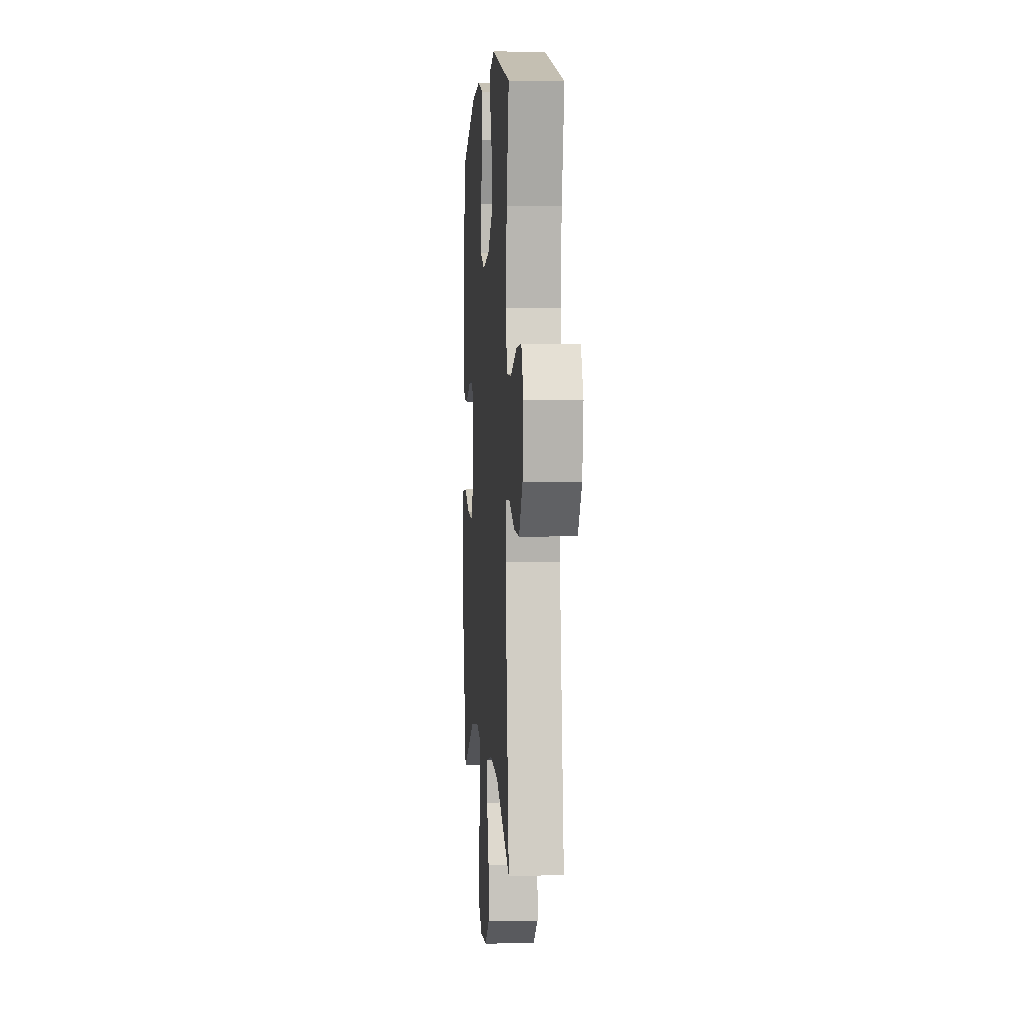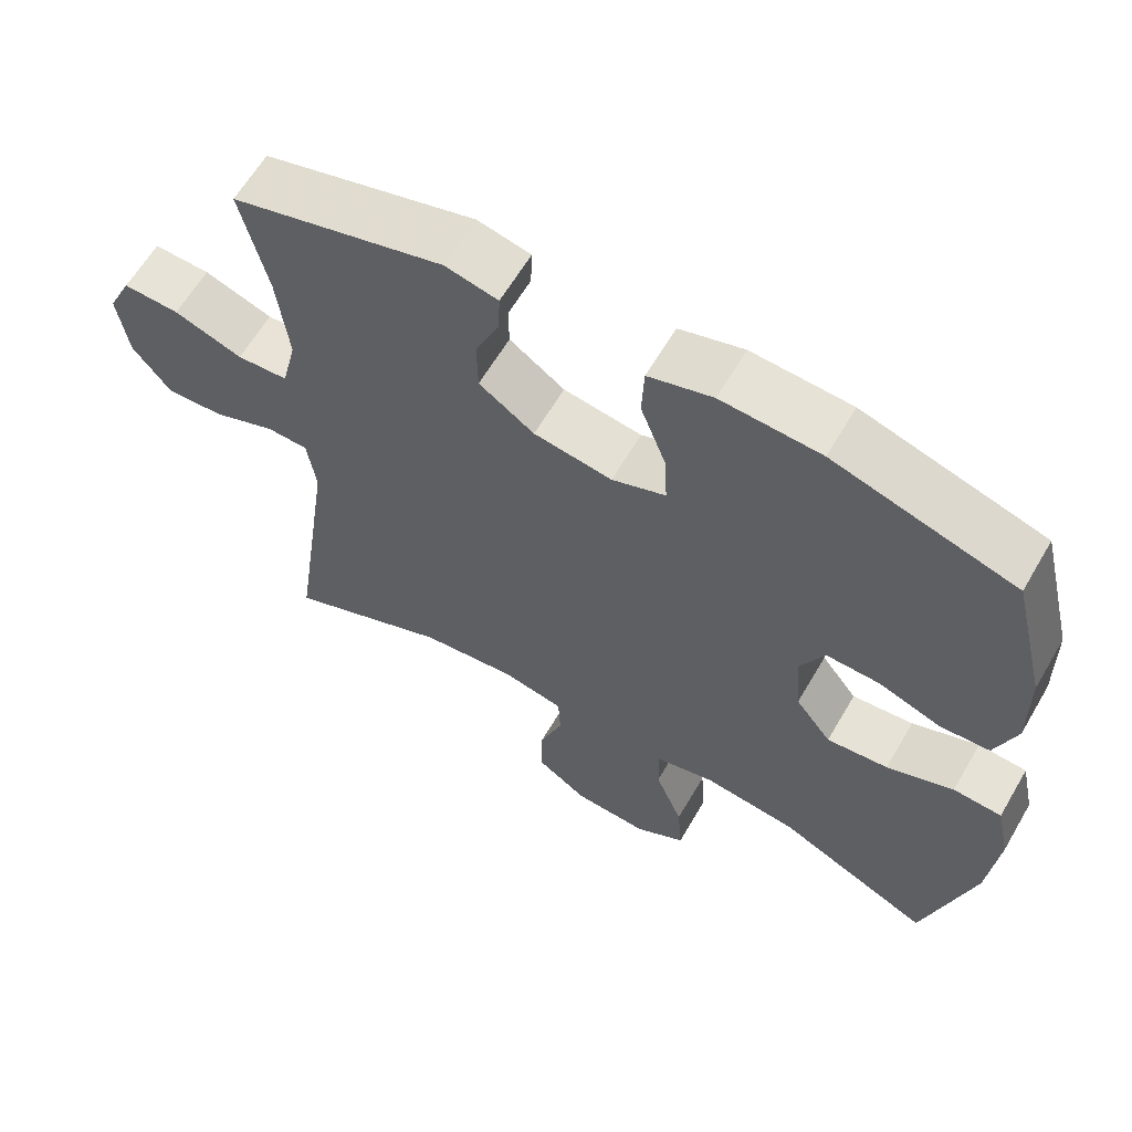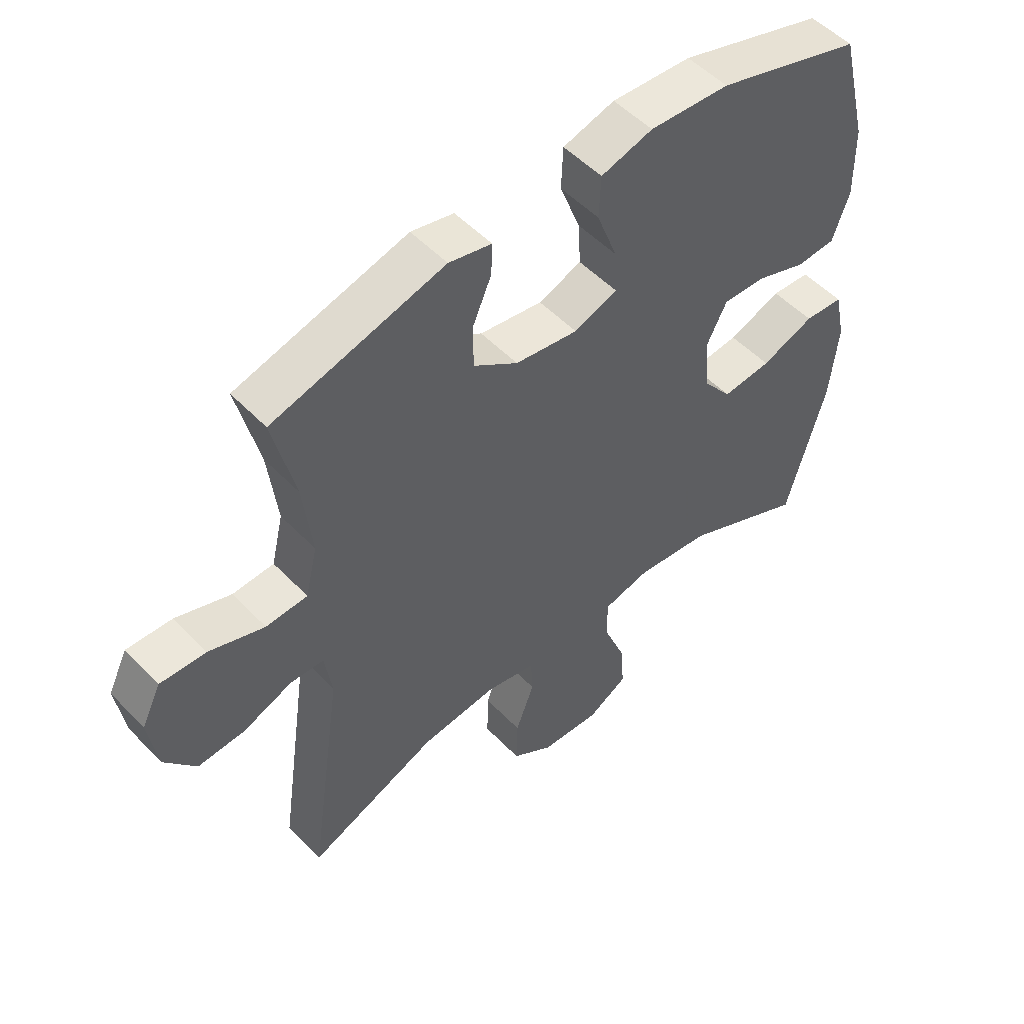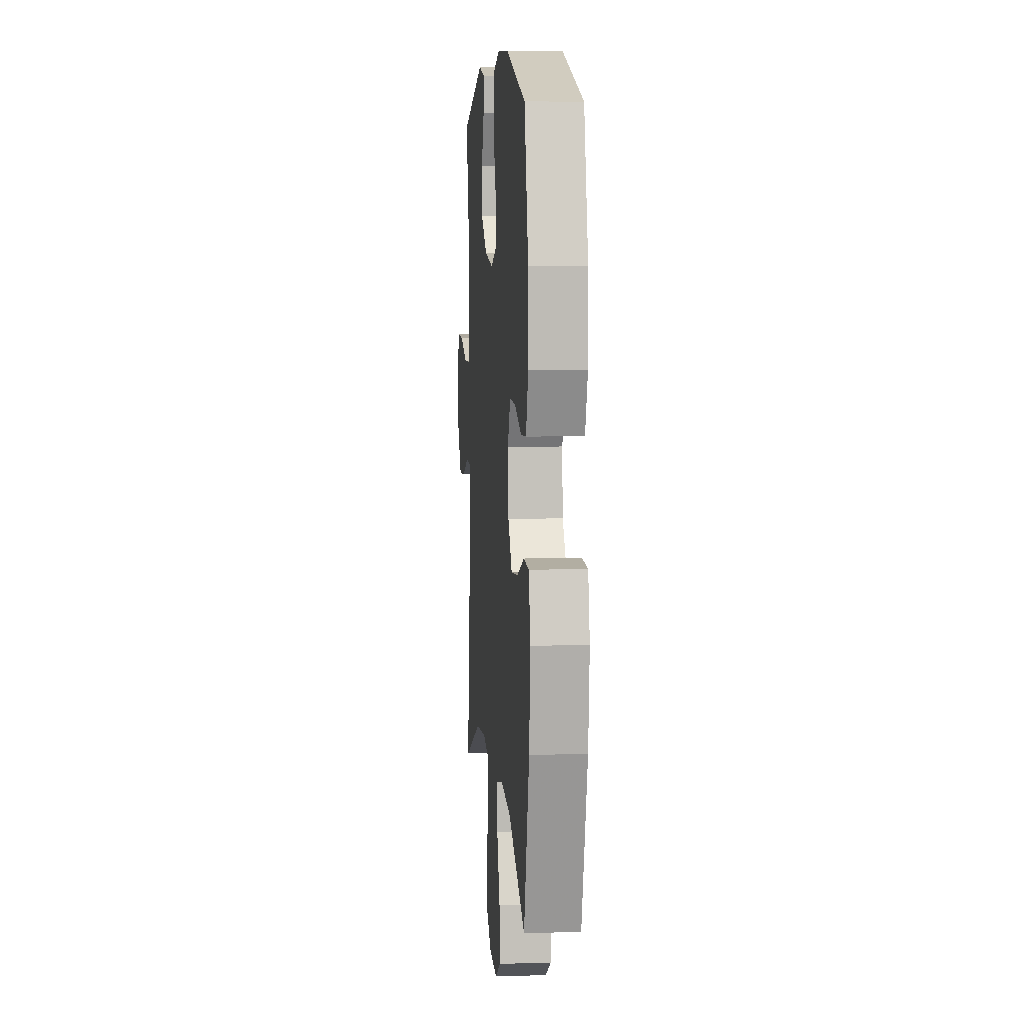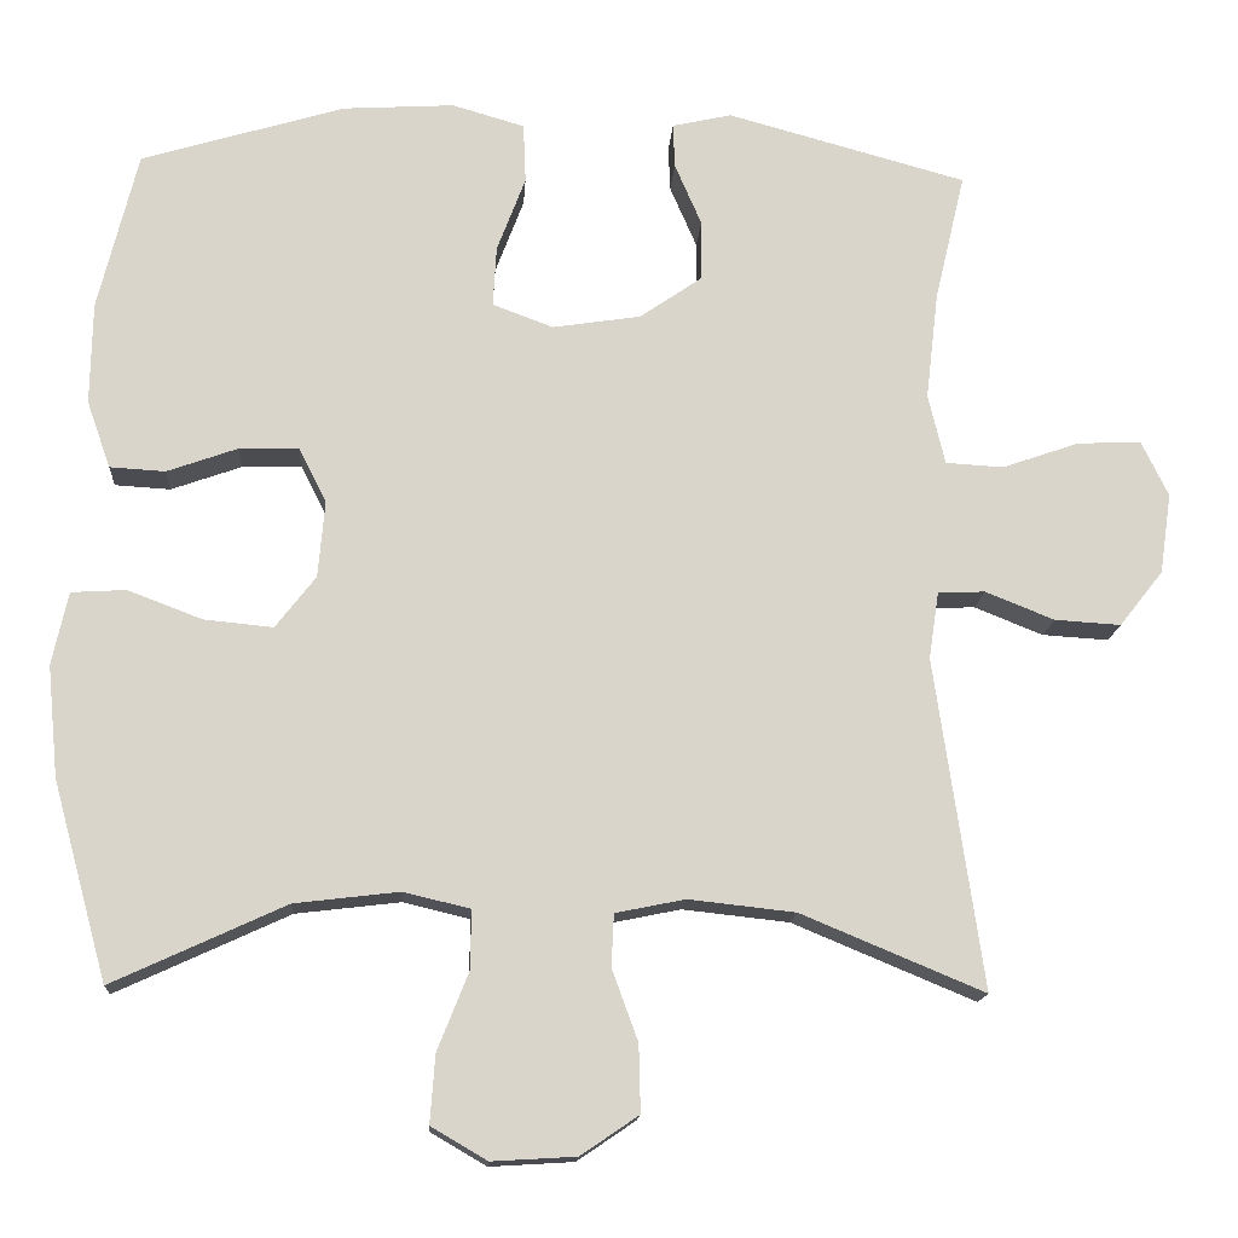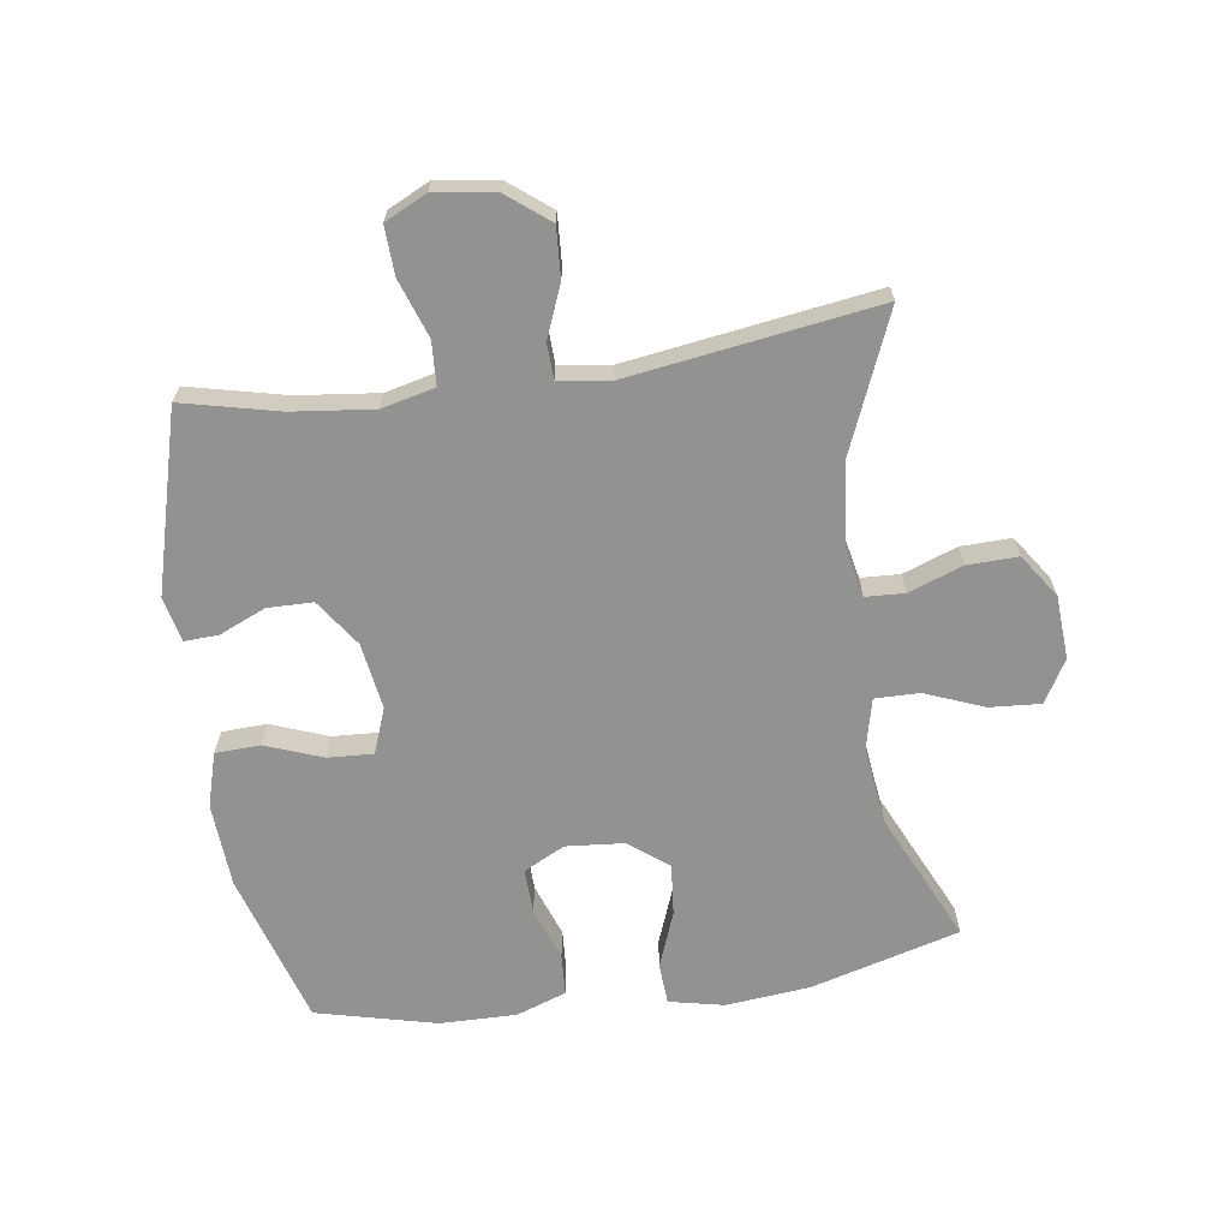
<metadata>
{"format":"obj","ext":"obj","renderer":"f3d","projection":"perspective","resolution":1024,"background":"white","views":[{"elev":2.2,"azim":85.8,"up":"+Z"},{"elev":62.2,"azim":-149.7,"up":"+Z"},{"elev":52.0,"azim":137.9,"up":"+Z"},{"elev":7.1,"azim":-94.9,"up":"+Z"},{"elev":-15.1,"azim":-3.7,"up":"+Z"},{"elev":-66.2,"azim":98.3,"up":"+Y"}]}
</metadata>
<code>
v 0.5 0.07 0.5
v 0.464 0.07 0.347
v 0.449 0.07 0.219
v 0.469 0.07 0.135
v 0.538 0.07 0.131
v 0.63 0.07 0.163
v 0.706 0.07 0.166
v 0.738 0.07 0.1
v 0.724 0.07 0.004
v 0.672 0.07 -0.062
v 0.593 0.07 -0.057
v 0.511 0.07 -0.024
v 0.455 0.07 -0.026
v 0.443 0.07 -0.106
v 0.5 0.07 -0.5
v 0.282 0.07 -0.409
v 0.155 0.07 -0.395
v 0.072 0.07 -0.412
v 0.069 0.07 -0.474
v 0.1 0.07 -0.559
v 0.102 0.07 -0.639
v 0.033 0.07 -0.686
v -0.067 0.07 -0.692
v -0.134 0.07 -0.653
v -0.128 0.07 -0.572
v -0.091 0.07 -0.479
v -0.09 0.07 -0.409
v -0.169 0.07 -0.39
v -0.294 0.07 -0.405
v -0.5 0.07 -0.5
v -0.565 0.07 -0.264
v -0.578 0.07 -0.131
v -0.559 0.07 -0.044
v -0.494 0.07 -0.04
v -0.405 0.07 -0.074
v -0.323 0.07 -0.082
v -0.275 0.07 -0.02
v -0.267 0.07 0.072
v -0.3 0.07 0.137
v -0.371 0.07 0.135
v -0.455 0.07 0.105
v -0.521 0.07 0.109
v -0.549 0.07 0.189
v -0.547 0.07 0.31
v -0.5 0.07 0.5
v -0.258 0.07 0.573
v -0.125 0.07 0.581
v -0.039 0.07 0.556
v -0.036 0.07 0.485
v -0.07 0.07 0.395
v -0.074 0.07 0.323
v -0.002 0.07 0.296
v 0.103 0.07 0.312
v 0.177 0.07 0.363
v 0.178 0.07 0.435
v 0.146 0.07 0.509
v 0.144 0.07 0.562
v 0.215 0.07 0.578
v 0.5 0 0.5
v 0.464 0 0.347
v 0.449 0 0.219
v 0.469 0 0.135
v 0.538 0 0.131
v 0.63 0 0.163
v 0.706 0 0.166
v 0.738 0 0.1
v 0.724 0 0.004
v 0.672 0 -0.062
v 0.593 0 -0.057
v 0.511 0 -0.024
v 0.455 0 -0.026
v 0.443 0 -0.106
v 0.5 0 -0.5
v 0.282 0 -0.409
v 0.155 0 -0.395
v 0.072 0 -0.412
v 0.069 0 -0.474
v 0.1 0 -0.559
v 0.102 0 -0.639
v 0.033 0 -0.686
v -0.067 0 -0.692
v -0.134 0 -0.653
v -0.128 0 -0.572
v -0.091 0 -0.479
v -0.09 0 -0.409
v -0.169 0 -0.39
v -0.294 0 -0.405
v -0.5 0 -0.5
v -0.565 0 -0.264
v -0.578 0 -0.131
v -0.559 0 -0.044
v -0.494 0 -0.04
v -0.405 0 -0.074
v -0.323 0 -0.082
v -0.275 0 -0.02
v -0.267 0 0.072
v -0.3 0 0.137
v -0.371 0 0.135
v -0.455 0 0.105
v -0.521 0 0.109
v -0.549 0 0.189
v -0.547 0 0.31
v -0.5 0 0.5
v -0.258 0 0.573
v -0.125 0 0.581
v -0.039 0 0.556
v -0.036 0 0.485
v -0.07 0 0.395
v -0.074 0 0.323
v -0.002 0 0.296
v 0.103 0 0.312
v 0.177 0 0.363
v 0.178 0 0.435
v 0.146 0 0.509
v 0.144 0 0.562
v 0.215 0 0.578
f 55 56 57 58
f 54 55 58 1
f 53 54 1 2
f 52 53 2 3
f 47 48 49 50
f 47 50 51
f 46 47 51
f 45 46 51
f 44 45 51
f 43 44 51 52
f 40 41 42 43
f 39 40 43 52
f 32 33 34 35
f 32 35 36
f 29 30 31 32
f 28 29 32 36
f 27 28 36 37
f 23 24 25 26
f 23 26 27
f 22 23 27
f 19 20 21 22
f 18 19 22 27
f 17 18 27 37
f 14 15 16
f 13 14 16 17
f 9 10 11 12
f 9 12 13
f 8 9 13
f 5 6 7 8
f 4 5 8 13
f 38 39 52 3
f 13 17 37 38
f 3 4 13 38
f 116 115 114 113
f 59 116 113 112
f 60 59 112 111
f 61 60 111 110
f 108 107 106 105
f 109 108 105
f 109 105 104
f 109 104 103
f 109 103 102
f 110 109 102 101
f 101 100 99 98
f 110 101 98 97
f 93 92 91 90
f 94 93 90
f 90 89 88 87
f 94 90 87 86
f 95 94 86 85
f 84 83 82 81
f 85 84 81
f 85 81 80
f 80 79 78 77
f 85 80 77 76
f 95 85 76 75
f 74 73 72
f 75 74 72 71
f 70 69 68 67
f 71 70 67
f 71 67 66
f 66 65 64 63
f 71 66 63 62
f 61 110 97 96
f 96 95 75 71
f 96 71 62 61
f 1 59 60 2
f 2 60 61 3
f 3 61 62 4
f 4 62 63 5
f 5 63 64 6
f 6 64 65 7
f 7 65 66 8
f 8 66 67 9
f 9 67 68 10
f 10 68 69 11
f 11 69 70 12
f 12 70 71 13
f 13 71 72 14
f 14 72 73 15
f 15 73 74 16
f 16 74 75 17
f 17 75 76 18
f 18 76 77 19
f 19 77 78 20
f 20 78 79 21
f 21 79 80 22
f 22 80 81 23
f 23 81 82 24
f 24 82 83 25
f 25 83 84 26
f 26 84 85 27
f 27 85 86 28
f 28 86 87 29
f 29 87 88 30
f 30 88 89 31
f 31 89 90 32
f 32 90 91 33
f 33 91 92 34
f 34 92 93 35
f 35 93 94 36
f 36 94 95 37
f 37 95 96 38
f 38 96 97 39
f 39 97 98 40
f 40 98 99 41
f 41 99 100 42
f 42 100 101 43
f 43 101 102 44
f 44 102 103 45
f 45 103 104 46
f 46 104 105 47
f 47 105 106 48
f 48 106 107 49
f 49 107 108 50
f 50 108 109 51
f 51 109 110 52
f 52 110 111 53
f 53 111 112 54
f 54 112 113 55
f 55 113 114 56
f 56 114 115 57
f 57 115 116 58
f 58 116 59 1

</code>
